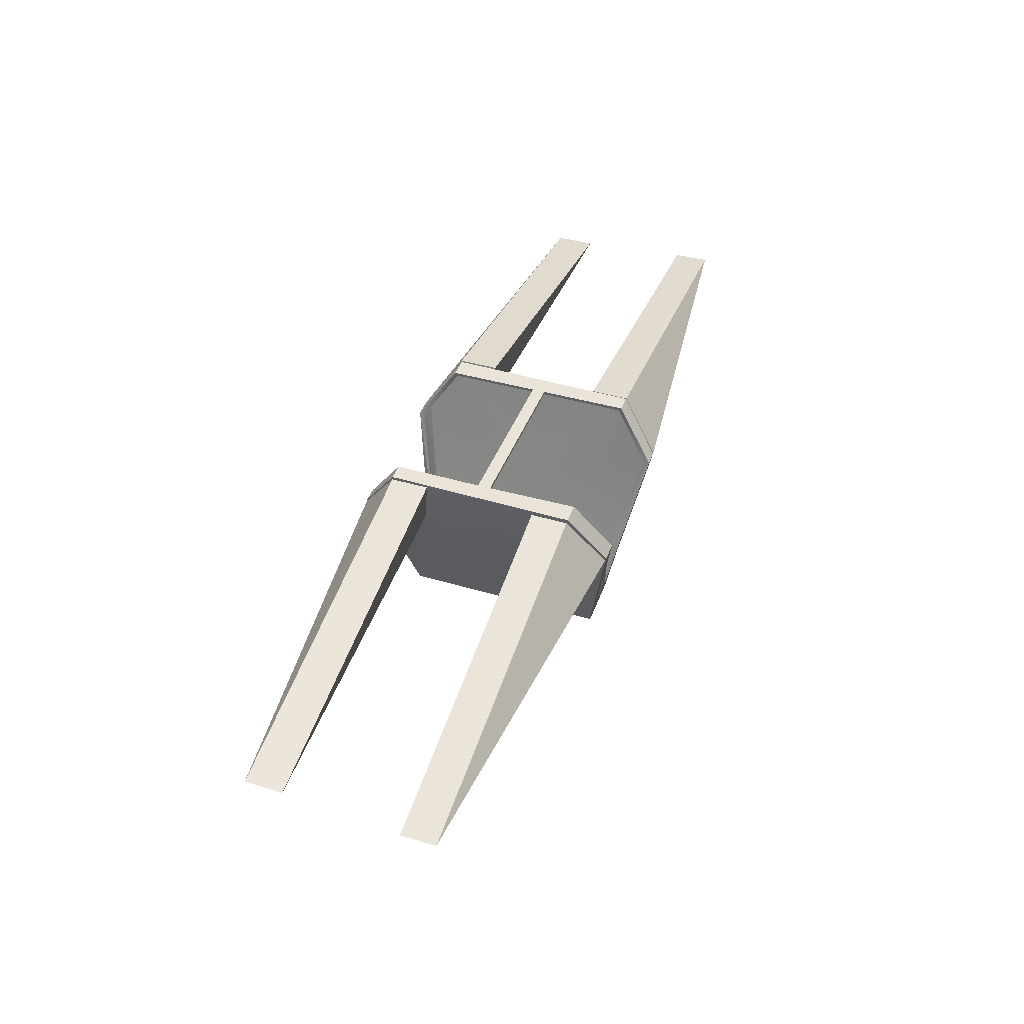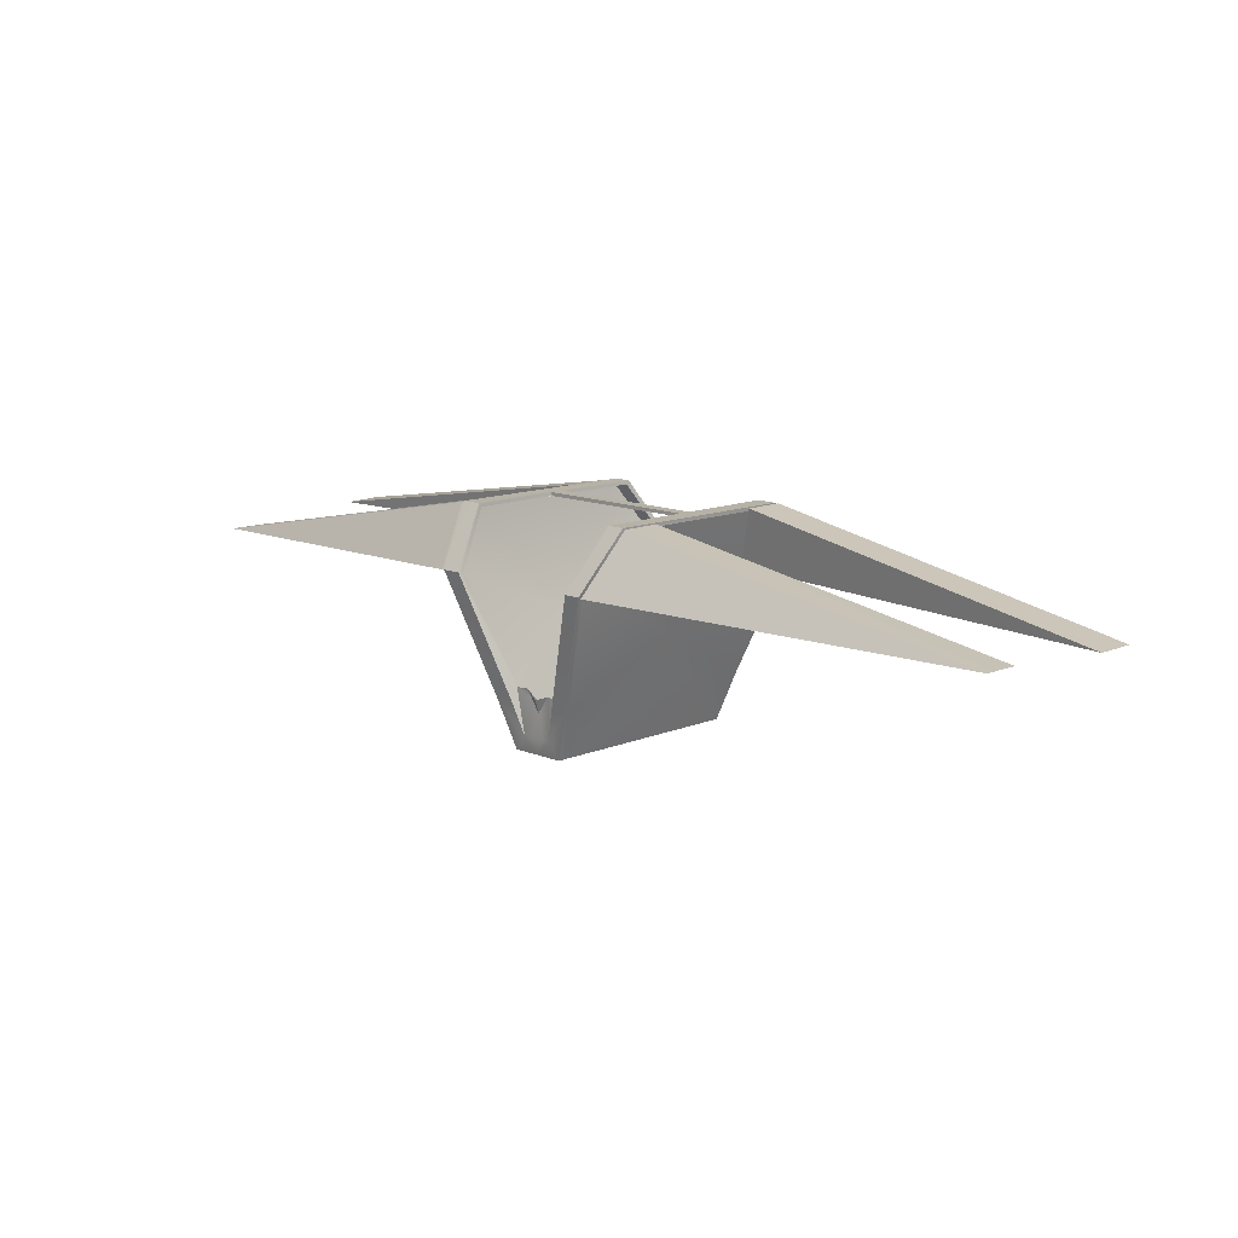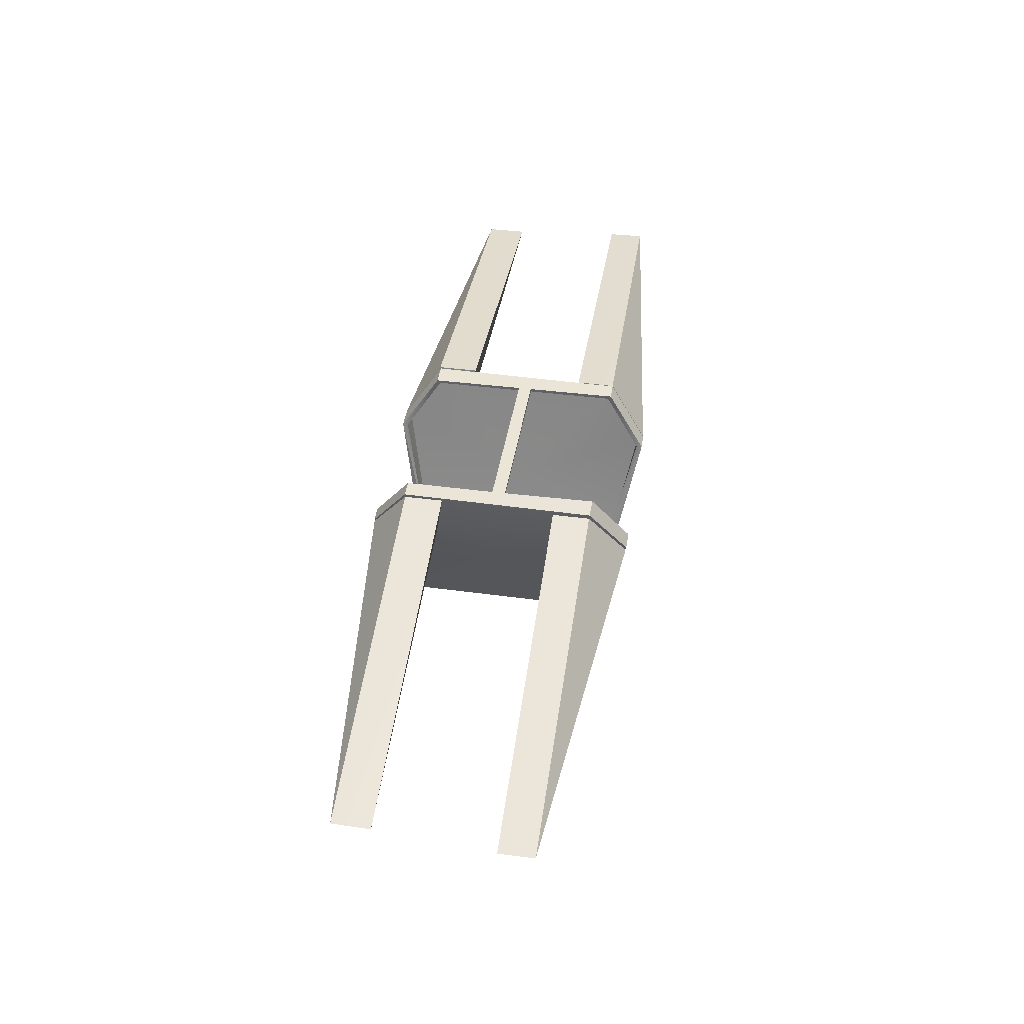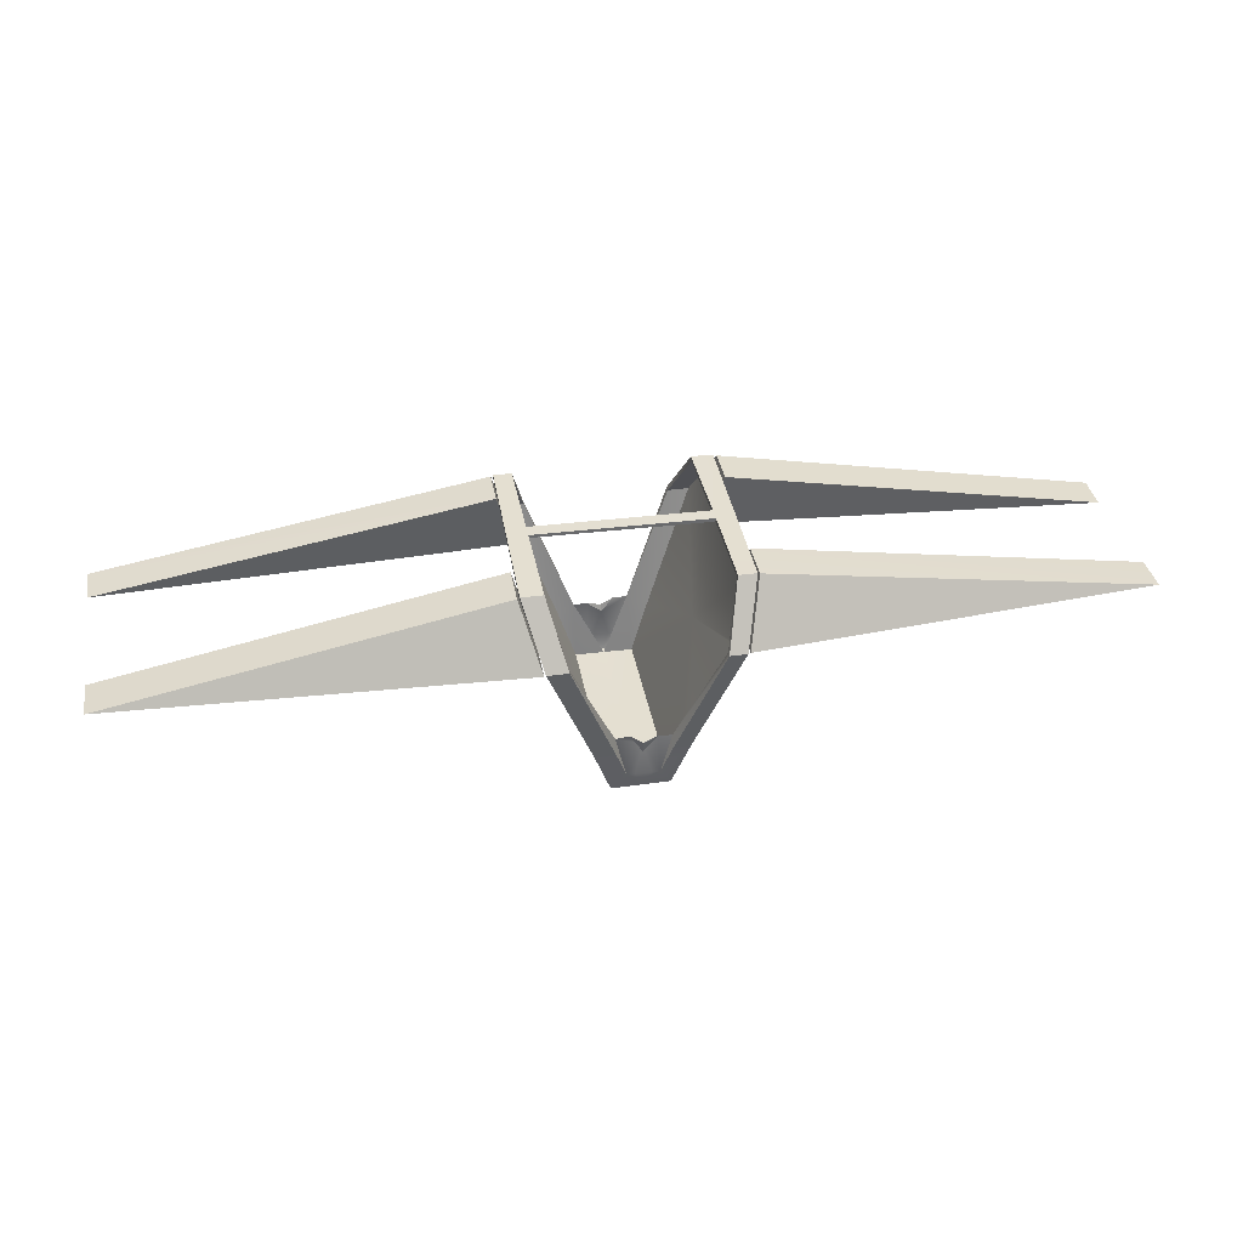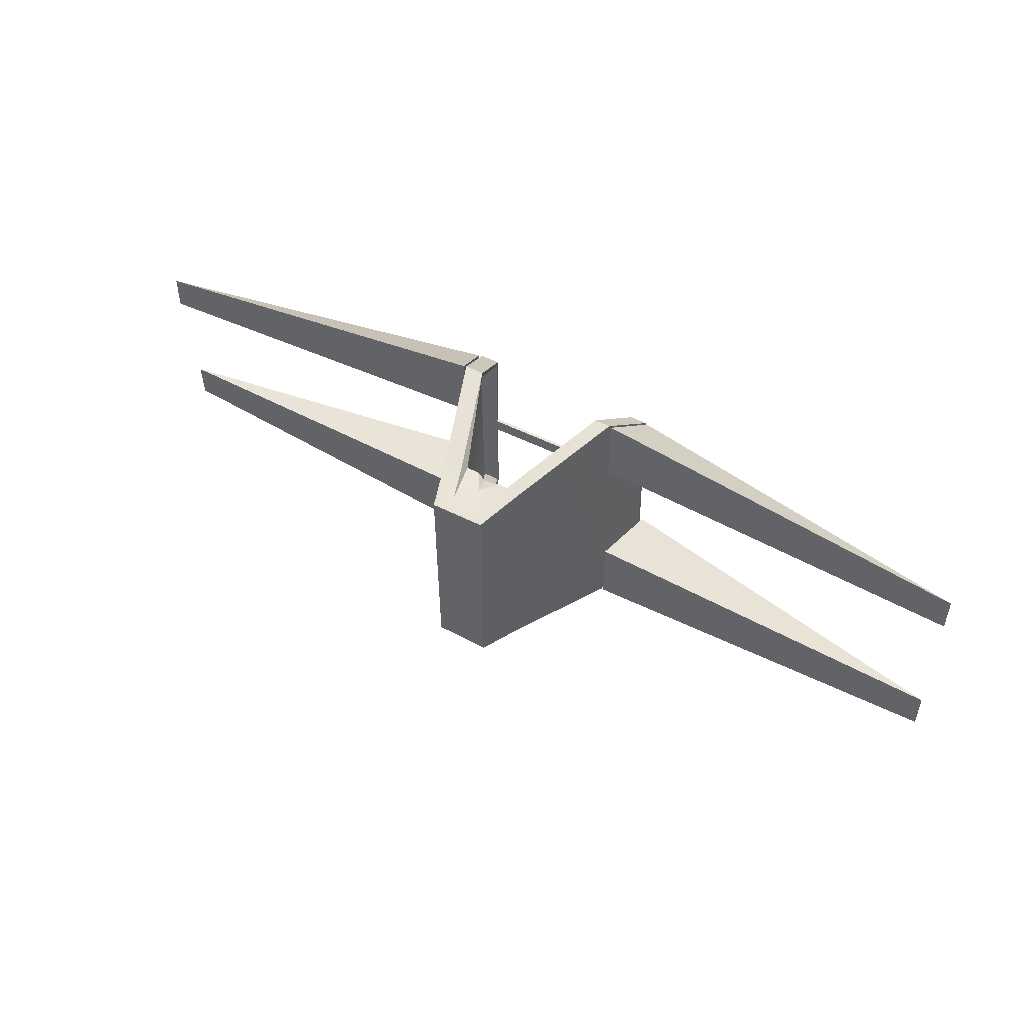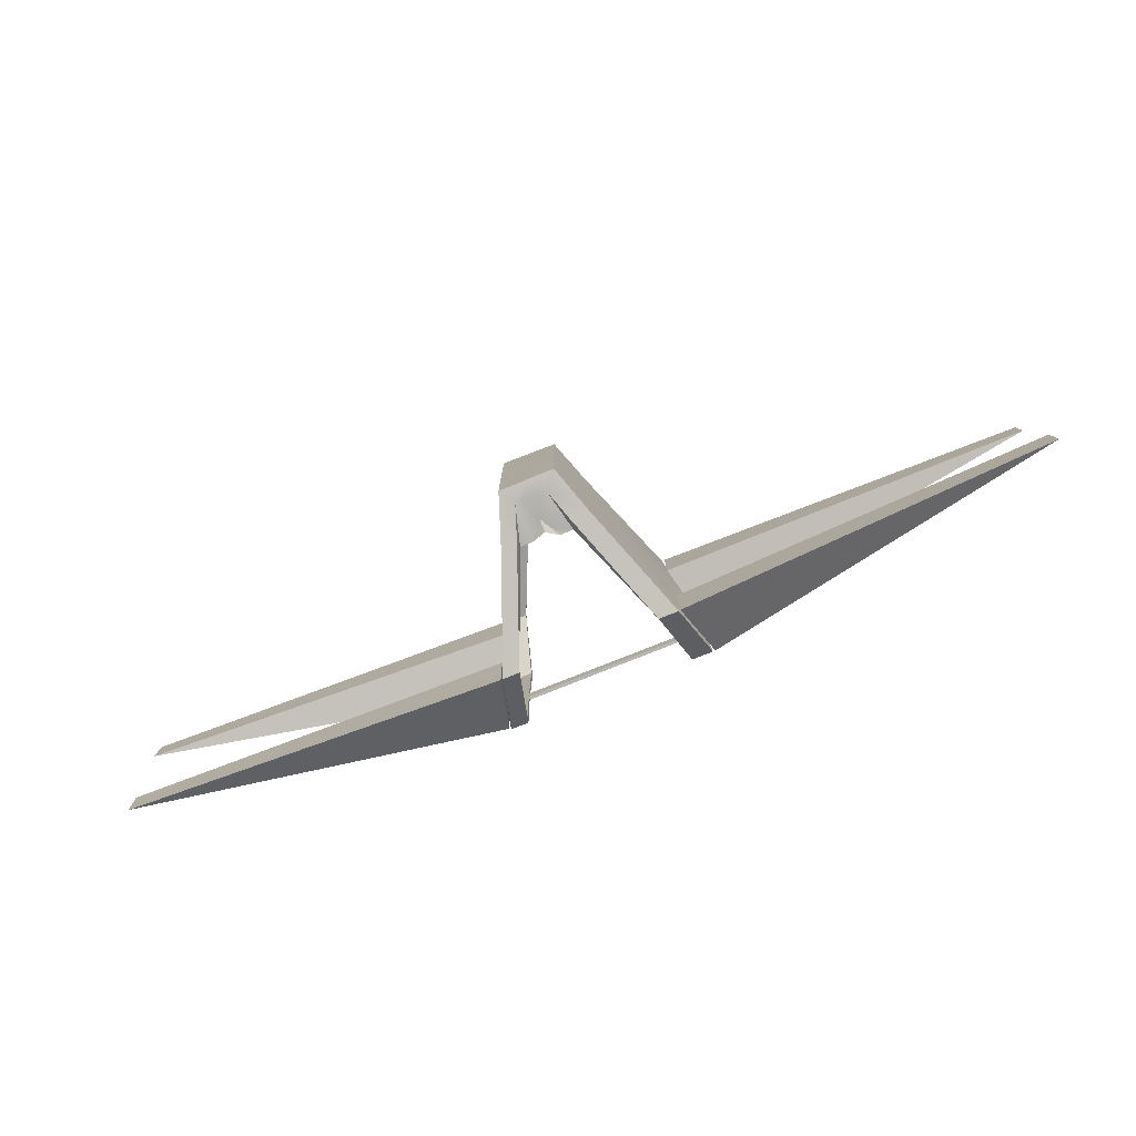
<metadata>
{"format":"obj","ext":"obj","renderer":"f3d","projection":"perspective","resolution":1024,"background":"white","views":[{"elev":43.0,"azim":-71.0,"up":"+Y"},{"elev":12.4,"azim":44.9,"up":"+Y"},{"elev":44.4,"azim":-81.6,"up":"+Y"},{"elev":36.7,"azim":169.6,"up":"+Y"},{"elev":49.1,"azim":30.8,"up":"+Z"},{"elev":-79.8,"azim":21.5,"up":"+Z"}]}
</metadata>
<code>
v 0.1713 4.984 0.3449
v 0.2462 5.118 0.2546
v 0.205 5.118 0.2543
v -0.1574 4.983 0.3425
v -0.1919 5.118 0.2515
v 0.06453 4.74 -0.226
v 0.003581 4.712 -0.2167
v 0.008616 4.692 0.2687
v 0.008306 4.722 0.278
v -0.1008 4.711 0.2757
v 0.2048 5.117 0.0443
v -0.1573 4.983 0.3296
v -0.02081 4.742 0.2722
v 0.03983 4.734 0.2719
v 0.1088 4.712 0.2774
v 0.02184 4.637 -0.2277
v 0.07041 4.6 0.2567
v -0.0615 4.599 0.2554
v 0.004453 4.6 0.256
v 0.003425 4.637 -0.2278
v 0.1714 4.983 0.332
v -0.02779 4.734 -0.2239
v -0.2049 4.983 0.3422
v -0.0334 4.638 -0.2281
v -0.2049 4.983 0.3292
v -0.1918 5.109 0.2446
v -0.0967 4.713 -0.2423
v 0.07078 4.713 0.29
v 0.07133 4.733 0.2733
v 0.2055 5.117 0.01318
v -0.1939 5.117 0.004535
v -0.05929 4.733 -0.2253
v -0.05873 4.713 -0.2419
v -0.05827 4.601 -0.2216
v 0.1694 4.983 -0.2945
v 0.2536 5.109 -0.1962
v -0.1939 5.117 0.03566
v -0.1987 4.983 -0.2842
v -0.1594 4.983 -0.284
v 0.217 4.983 -0.2942
v 0.007594 4.6 -0.208
v -0.01499 4.637 -0.228
v -0.05836 4.6 -0.2086
v 0.06608 4.712 -0.2409
v -0.09679 4.712 -0.2294
v 0.04025 4.637 -0.2276
v 0.03286 4.742 -0.2242
v 0.1693 4.983 -0.2816
v -0.05248 4.74 0.274
v -0.0282 4.637 0.2756
v 0.003739 4.722 -0.23
v 0.003431 4.692 -0.2207
v 0.2536 5.117 -0.203
v 0.00862 4.637 0.2758
v 0.008466 4.712 0.2647
v -0.1507 4.855 0.01711
v 0.004359 4.6 0.269
v 0.1631 4.856 0.02489
v -0.1593 4.984 -0.2969
v 0.007688 4.6 -0.221
v 0.006024 4.6 0.024
v 0.07365 4.599 -0.2204
v 0.1129 4.712 -0.2406
v -0.02857 4.599 0.2622
v -0.1986 4.984 -0.2971
v 0.08958 4.656 0.2735
v 0.2212 4.982 -0.1322
v 0.2593 5.116 -0.1107
v 0.2212 4.982 -0.2946
v 0.2593 5.116 -0.2056
v 1.133 4.948 -0.1107
v 1.133 4.948 -0.2056
v 0.2164 4.979 0.1857
v 0.2517 5.116 0.1642
v 0.2164 4.981 0.3443
v 0.2517 5.115 0.2542
v 1.13 4.97 0.1642
v 1.13 4.971 0.2502
v -0.2108 4.982 0.1833
v -0.2488 5.114 0.1617
v -0.2114 4.982 0.3411
v -0.2492 5.114 0.2501
v -1.122 4.946 0.1581
v -1.123 4.946 0.2419
v -0.2046 4.981 -0.1345
v -0.24 5.115 -0.1132
v -0.2039 4.984 -0.2953
v -0.2396 5.115 -0.2046
v -1.118 4.971 -0.1168
v -1.118 4.974 -0.2064
v -0.08118 4.655 0.272
v 0.1597 4.848 0.3113
v 0.2038 5.117 -0.2034
v -0.1529 4.847 0.3089
v 0.2048 5.109 -0.1965
v 0.205 5.109 0.2475
v 0.2462 5.109 0.2478
v 0.03739 4.6 0.2628
v -0.2412 5.117 0.2507
v 0.2106 4.984 0.3452
v -0.2342 5.118 -0.2065
v -0.193 5.118 -0.2062
v 0.1087 4.713 0.2903
v -0.0616 4.599 0.2683
v 0.1128 4.711 -0.2277
v -0.193 5.109 -0.1994
v -0.2341 5.109 -0.1997
v 0.07355 4.599 -0.2074
v 0.2169 4.983 -0.2813
v -0.2415 5.109 0.2442
v 0.2107 4.983 0.3323
v 0.07032 4.601 0.2696
v 0.2059 5.11 0.0133
v -0.1939 5.117 -0.01632
v -0.1939 5.117 0.059
v -0.1928 5.109 0.05951
v -0.1009 4.712 0.2886
v 0.04545 4.638 0.2761
v -0.009792 4.637 0.2757
v 0.2053 5.11 0.04456
v -0.1928 5.109 -0.01624
v -0.05403 4.712 0.2889
v 0.02703 4.637 0.276
v -0.1928 5.109 0.03592
v -0.1926 5.109 0.00466
o chevronFrame
f 67 70 69
f 68 67 71
f 67 72 71
f 69 70 72
f 70 71 72
f 73 76 74
f 74 77 73
f 73 78 75
f 75 78 76
f 78 74 76
f 79 82 81
f 80 79 83
f 79 84 83
f 81 82 84
f 84 80 83
f 85 88 86
f 86 89 85
f 85 90 87
f 87 90 88
f 90 86 88
f 2 93 3
f 95 97 96
f 97 53 2
f 95 3 93
f 23 4 5
f 17 19 29
f 114 102 101
f 107 106 121
f 26 115 5
f 107 99 101
f 2 100 111
f 10 25 12
f 46 44 63
f 24 22 7
f 24 42 60
f 24 34 27
f 106 114 121
f 63 44 35
f 50 119 55
f 118 14 55
f 114 125 121
f 117 122 4
f 43 34 60
f 21 111 15
f 125 116 121
f 115 31 114
f 124 115 116
f 113 11 120
f 124 11 37
f 30 125 31
f 125 120 124
f 37 30 31
f 18 43 61
f 111 15 58
f 43 41 61
f 41 108 61
f 108 17 61
f 17 19 61
f 19 18 61
f 15 17 58
f 17 108 58
f 108 105 58
f 105 109 58
f 109 36 58
f 36 97 58
f 97 111 58
f 67 68 70
f 67 69 72
f 70 68 71
f 73 75 76
f 73 77 78
f 78 77 74
f 79 80 82
f 79 81 84
f 84 82 80
f 85 87 88
f 85 89 90
f 90 89 86
f 2 53 93
f 95 36 97
f 97 36 53
f 95 96 3
f 43 41 32
f 40 35 93
f 101 99 114
f 99 5 115
f 99 115 114
f 26 110 116
f 110 107 121
f 116 110 121
f 26 116 115
f 107 110 99
f 100 2 3
f 99 110 25
f 59 33 27
f 46 16 7
f 118 112 103
f 118 123 57
f 106 102 114
f 1 28 103
f 50 122 117
f 18 10 49
f 114 31 125
f 32 33 59
f 96 97 111
f 39 59 102
f 125 124 116
f 115 37 31
f 124 37 115
f 113 30 11
f 124 120 11
f 30 113 125
f 125 113 120
f 37 11 30
f 108 6 41
f 106 38 39
f 39 45 32
f 29 1 21
f 105 48 6
f 21 3 96
f 53 109 40
f 48 93 35
f 65 101 102
f 101 38 107
f 26 12 25
f 49 12 4
f 41 62 108
f 45 34 43
f 105 62 63
f 49 4 122
f 38 27 45
f 100 3 1
f 13 8 9
f 40 93 53
f 9 8 14
f 55 13 49
f 17 29 15
f 95 109 36
f 26 25 110
f 43 32 45
f 51 52 22
f 47 52 51
f 23 5 99
f 109 63 40
f 65 102 59
f 12 26 5
f 2 111 97
f 6 35 44
f 38 65 27
f 6 48 35
f 12 5 4
f 99 25 23
f 10 12 49
f 39 102 106
f 32 59 39
f 21 15 29
f 43 60 41
f 96 111 21
f 18 49 19
f 57 123 54
f 119 50 57
f 50 104 57
f 57 54 119
f 50 117 104
f 1 103 100
f 118 57 112
f 118 103 28
f 117 4 23
f 25 10 94
f 111 100 92
f 10 18 91
f 15 103 66
f 19 57 64
f 18 10 56
f 17 112 98
f 112 57 98
f 57 19 98
f 19 17 98
f 10 117 94
f 117 23 94
f 23 25 94
f 100 103 92
f 103 15 92
f 15 111 92
f 18 104 91
f 104 117 91
f 117 10 91
f 103 112 66
f 112 17 66
f 17 15 66
f 57 104 64
f 104 18 64
f 18 19 64
f 10 25 56
f 25 110 56
f 110 107 56
f 107 38 56
f 38 65 56
f 65 27 56
f 27 34 56
f 34 18 56
f 29 118 28
f 118 29 14
f 118 55 123
f 54 123 55
f 119 54 55
f 50 55 49
f 49 122 50
f 63 35 40
f 24 27 33
f 24 60 34
f 59 27 65
f 46 63 62
f 60 20 16
f 46 62 60
f 16 46 60
f 60 42 20
f 32 24 33
f 24 32 22
f 24 7 42
f 20 42 7
f 16 20 7
f 7 47 6
f 46 7 6
f 6 44 46
f 108 105 6
f 106 107 38
f 39 38 45
f 29 28 1
f 105 109 48
f 21 1 3
f 53 36 109
f 48 95 93
f 109 105 63
f 101 65 38
f 95 48 109
f 41 60 62
f 45 27 34
f 105 108 62

</code>
